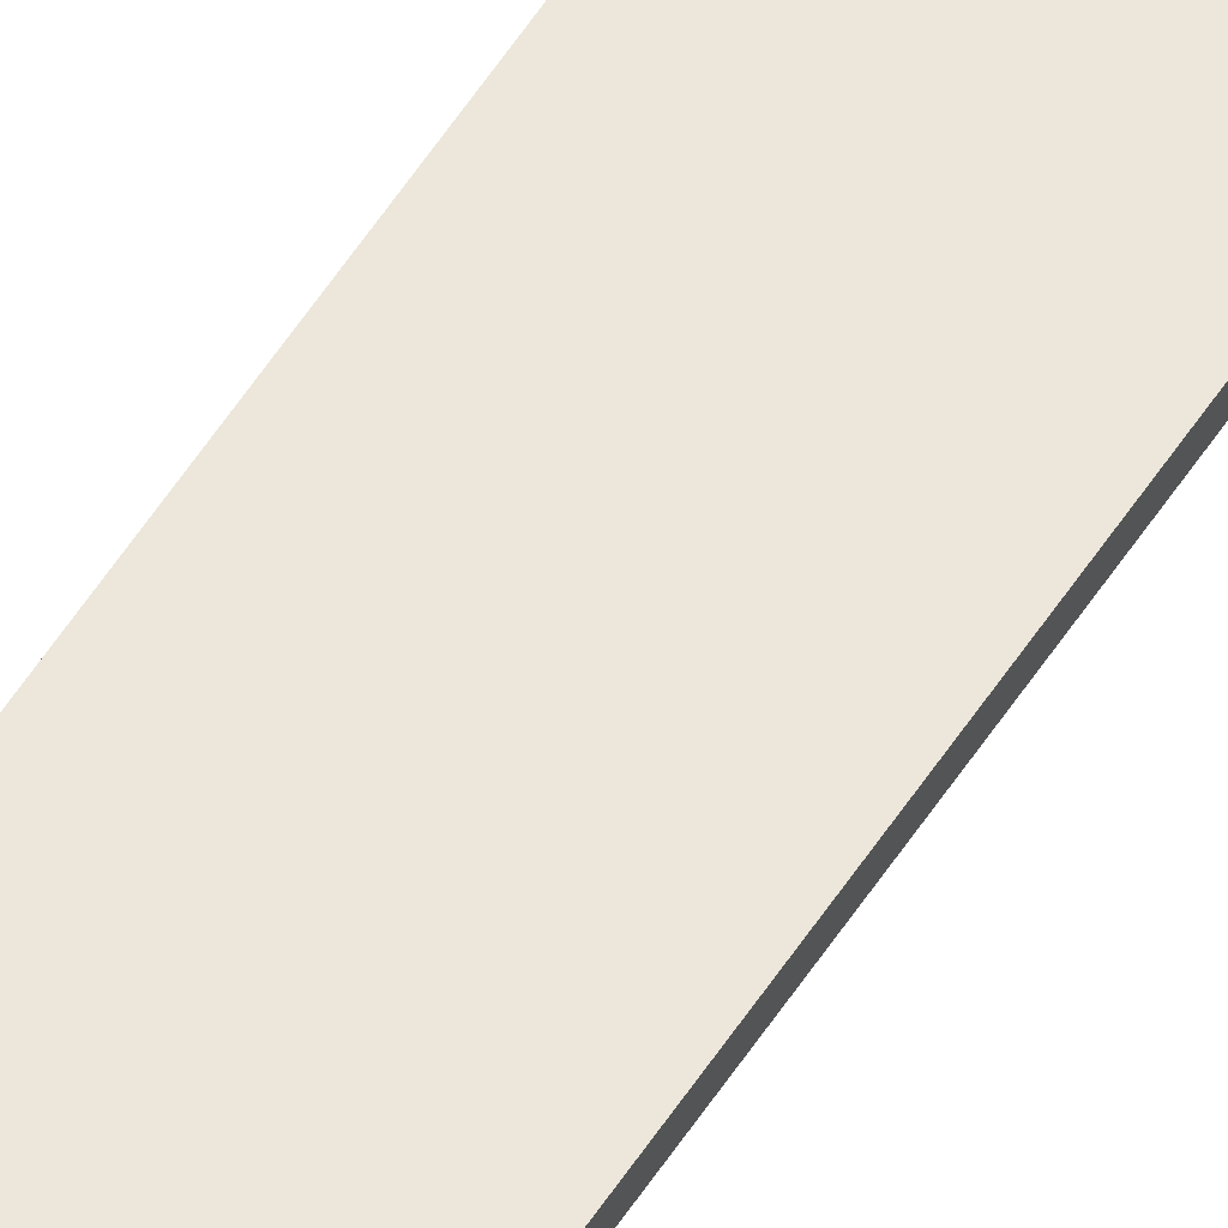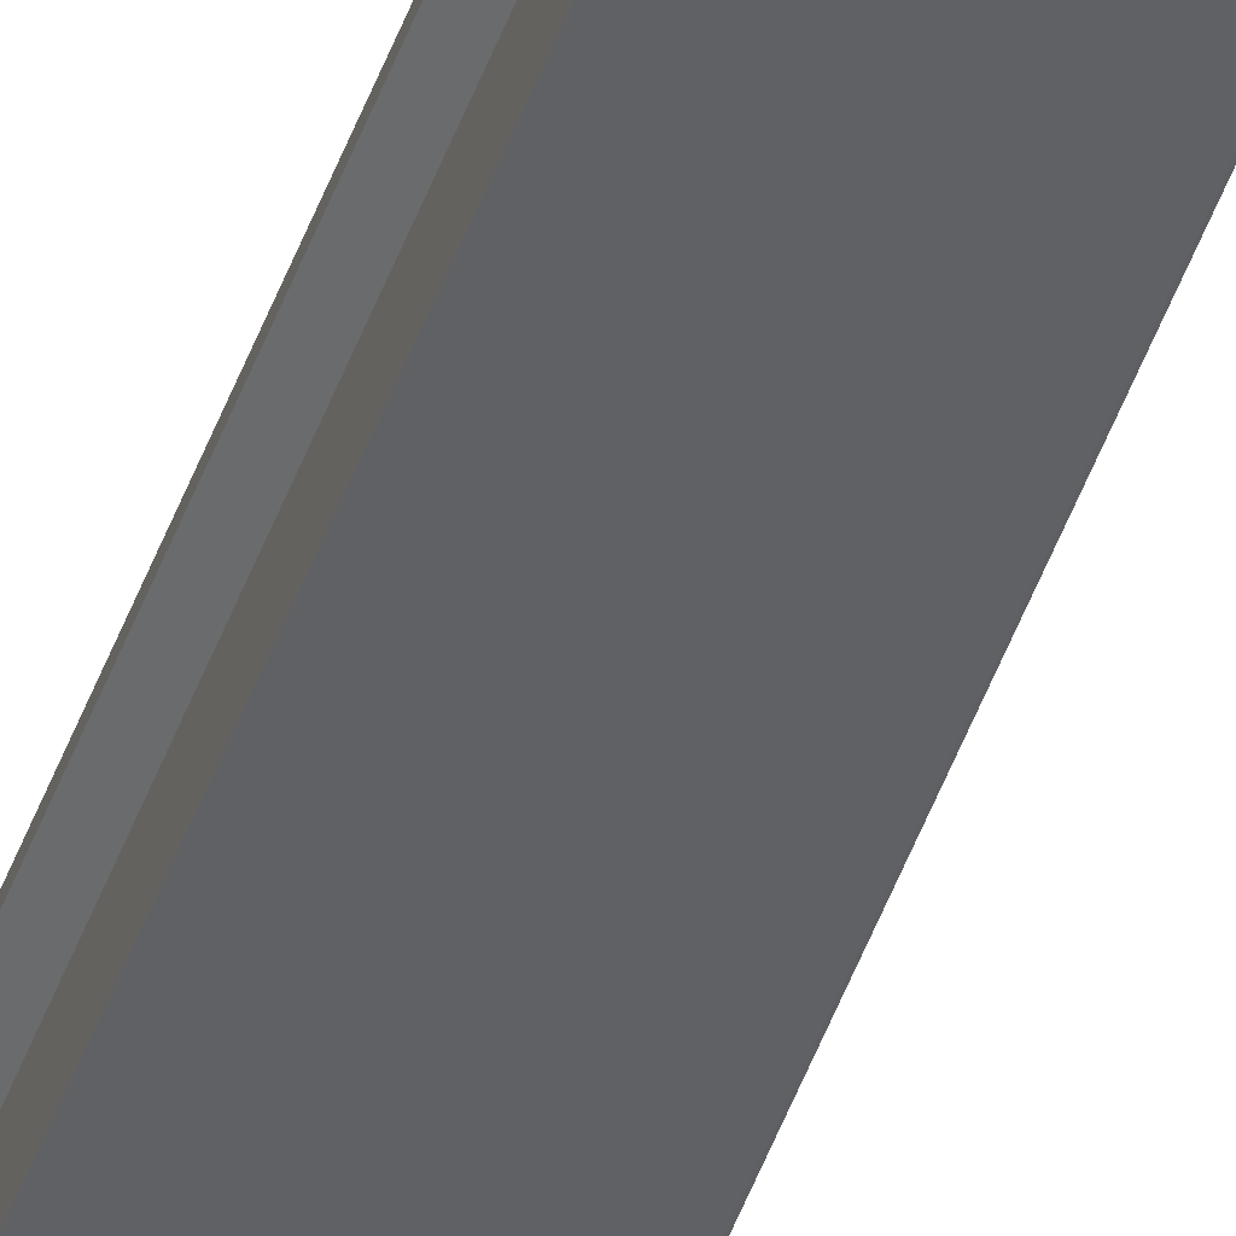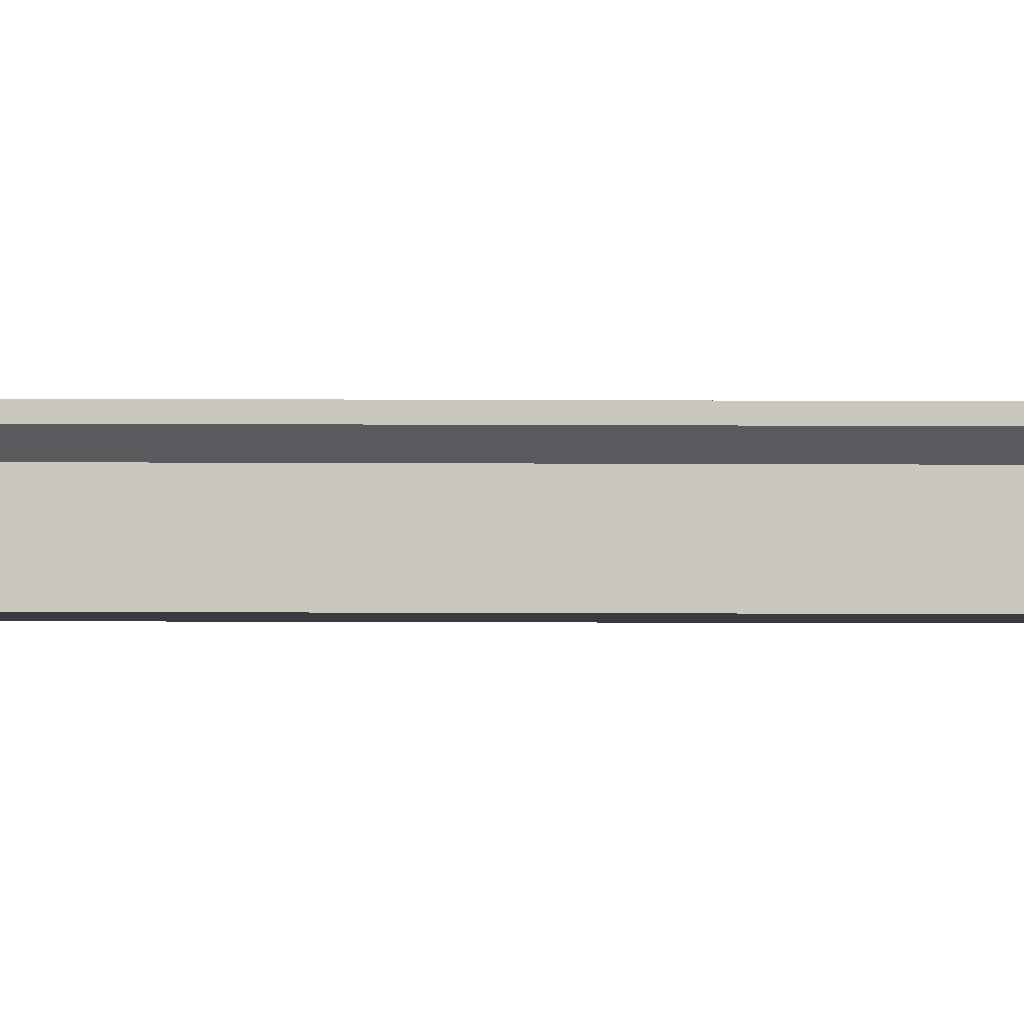
<metadata>
{"format":"obj","ext":"obj","renderer":"f3d","projection":"perspective","resolution":1024,"background":"white","views":[{"elev":52.0,"azim":-149.0,"up":"+Y"},{"elev":-46.5,"azim":-18.8,"up":"+Y"},{"elev":-1.0,"azim":81.8,"up":"+Y"}]}
</metadata>
<code>
o Cube.011_0156
v -0.8745 -0.354 0.7755
v -0.8895 -0.339 0.7755
v -0.8745 -0.354 -5.575
v -0.8895 -0.339 -5.575
v -0.7365 -0.354 0.7752
v -0.7215 -0.339 0.7755
v -0.7215 -0.345 -5.575
v -0.7215 -0.339 -5.575
v -0.8745 -0.354 0.9553
v -0.8895 -0.339 0.9555
v -0.7425 -0.354 0.9553
v -0.7275 -0.339 0.9555
v -0.8685 -0.354 1.165
v -0.8835 -0.339 1.165
v -0.7425 -0.354 1.166
v -0.7275 -0.339 1.165
v -0.8625 -0.354 1.345
v -0.8775 -0.339 1.345
v -0.7335 -0.354 1.346
v -0.7185 -0.339 1.345
v -0.8476 -0.354 1.524
v -0.8625 -0.339 1.526
v -0.7335 -0.354 1.526
v -0.7185 -0.339 1.526
v -0.8236 -0.354 1.704
v -0.8385 -0.339 1.706
v -0.7335 -0.354 1.706
v -0.7185 -0.339 1.706
v -0.8057 -0.354 1.853
v -0.8205 -0.339 1.855
v -0.7335 -0.354 1.855
v -0.7185 -0.339 1.855
v -0.7847 -0.354 1.973
v -0.7995 -0.339 1.976
v -0.7335 -0.354 1.976
v -0.7185 -0.339 1.976
v -0.7657 -0.354 2.09
v -0.7785 -0.339 2.104
v -0.7335 -0.354 2.09
v -0.7185 -0.339 2.104
v -0.8655 -0.354 -5.995
v -0.8805 -0.339 -5.995
v -0.7215 -0.345 -5.995
v -0.7215 -0.339 -5.995
v -0.8595 -0.354 -6.205
v -0.8745 -0.339 -6.205
v -0.7215 -0.345 -6.205
v -0.7215 -0.339 -6.205
v -0.8565 -0.354 -6.319
v -0.8715 -0.339 -6.319
v -0.7275 -0.345 -6.319
v -0.7275 -0.339 -6.319
v -0.8475 -0.354 -6.619
v -0.8625 -0.339 -6.62
v -0.7275 -0.345 -6.62
v -0.7275 -0.339 -6.62
v -0.8415 -0.354 -6.829
v -0.8565 -0.339 -6.83
v -0.7215 -0.345 -6.83
v -0.7215 -0.339 -6.83
v -0.8235 -0.354 -7.339
v -0.8385 -0.339 -7.34
v -0.7215 -0.345 -7.34
v -0.7215 -0.339 -7.34
v -0.8085 -0.354 -7.699
v -0.8235 -0.339 -7.7
v -0.7215 -0.345 -7.7
v -0.7215 -0.339 -7.7
v -0.7965 -0.354 -7.878
v -0.8115 -0.339 -7.88
v -0.7215 -0.345 -7.88
v -0.7215 -0.339 -7.88
v -0.7816 -0.354 -8.028
v -0.7965 -0.339 -8.03
v -0.7215 -0.345 -8.03
v -0.7215 -0.339 -8.03
v -0.7711 -0.354 -8.123
v -0.7845 -0.339 -8.138
v -0.7365 -0.354 -8.123
v -0.7215 -0.339 -8.138
v -0.8895 -0.345 -5.575
v -0.8895 -0.345 0.7755
v -0.7215 -0.345 0.7755
v -0.7365 -0.354 -5.575
v -0.7275 -0.345 0.9555
v -0.8895 -0.345 0.9555
v -0.7275 -0.345 1.165
v -0.8835 -0.345 1.165
v -0.8775 -0.345 1.345
v -0.7185 -0.345 1.345
v -0.7185 -0.345 1.526
v -0.8625 -0.345 1.526
v -0.7185 -0.345 1.706
v -0.8385 -0.345 1.706
v -0.7185 -0.345 1.855
v -0.8205 -0.345 1.855
v -0.7185 -0.345 1.976
v -0.7995 -0.345 1.976
v -0.7785 -0.345 2.104
v -0.7185 -0.345 2.104
v -0.7365 -0.354 -5.995
v -0.8805 -0.345 -5.995
v -0.8745 -0.345 -6.205
v -0.7365 -0.354 -6.205
v -0.7425 -0.354 -6.319
v -0.8715 -0.345 -6.319
v -0.8625 -0.345 -6.62
v -0.7425 -0.354 -6.62
v -0.7365 -0.354 -6.83
v -0.8565 -0.345 -6.83
v -0.8385 -0.345 -7.34
v -0.7365 -0.354 -7.34
v -0.8235 -0.345 -7.7
v -0.7365 -0.354 -7.7
v -0.7365 -0.354 -7.88
v -0.8115 -0.345 -7.88
v -0.7965 -0.345 -8.03
v -0.7365 -0.354 -8.03
v -0.7215 -0.345 -8.138
v -0.7845 -0.345 -8.138
v -0.8745 -0.39 0.7755
v -0.8745 -0.39 -5.575
v -0.7365 -0.39 0.7752
v -0.8745 -0.39 0.9553
v -0.7425 -0.39 0.9553
v -0.8685 -0.39 1.165
v -0.7425 -0.39 1.166
v -0.8625 -0.39 1.345
v -0.7335 -0.39 1.346
v -0.8476 -0.39 1.524
v -0.7335 -0.39 1.526
v -0.8236 -0.39 1.704
v -0.7335 -0.39 1.706
v -0.8057 -0.39 1.853
v -0.7335 -0.39 1.855
v -0.7847 -0.39 1.973
v -0.7335 -0.39 1.976
v -0.7657 -0.39 2.09
v -0.7335 -0.39 2.09
v -0.8655 -0.39 -5.995
v -0.8595 -0.39 -6.205
v -0.8565 -0.39 -6.319
v -0.8475 -0.39 -6.619
v -0.8415 -0.39 -6.829
v -0.8235 -0.39 -7.339
v -0.8085 -0.39 -7.699
v -0.7965 -0.39 -7.878
v -0.7816 -0.39 -8.028
v -0.7711 -0.39 -8.123
v -0.7365 -0.39 -8.123
v -0.7365 -0.39 -5.575
v -0.7365 -0.39 -5.995
v -0.7365 -0.39 -6.205
v -0.7425 -0.39 -6.319
v -0.7425 -0.39 -6.62
v -0.7365 -0.39 -6.83
v -0.7365 -0.39 -7.34
v -0.7365 -0.39 -7.7
v -0.7365 -0.39 -7.88
v -0.7365 -0.39 -8.03
f 2 81 82
f 7 44 8
f 8 83 7
f 6 85 83
f 112 158 114
f 4 6 8
f 9 126 13
f 82 10 2
f 33 138 37
f 2 12 6
f 88 18 14
f 86 14 10
f 12 14 16
f 12 87 85
f 20 22 24
f 16 18 20
f 16 90 87
f 65 145 61
f 15 125 11
f 20 91 90
f 39 137 35
f 89 22 18
f 28 30 32
f 92 26 22
f 24 26 28
f 24 93 91
f 32 97 95
f 28 95 93
f 109 157 112
f 94 30 26
f 1 124 9
f 37 139 39
f 96 34 30
f 32 34 36
f 40 99 100
f 98 38 34
f 36 38 40
f 36 100 97
f 42 103 102
f 61 144 57
f 8 42 4
f 4 102 81
f 47 52 48
f 43 48 44
f 11 123 5
f 44 46 42
f 52 54 50
f 29 136 33
f 46 52 50
f 46 106 103
f 55 60 56
f 50 107 106
f 51 56 52
f 57 143 53
f 5 151 84
f 35 135 31
f 56 58 54
f 54 110 107
f 64 66 62
f 60 62 58
f 58 111 110
f 59 64 60
f 67 72 68
f 62 113 111
f 63 68 64
f 108 156 109
f 72 74 70
f 3 121 1
f 68 70 66
f 66 116 113
f 76 78 74
f 70 117 116
f 71 76 72
f 25 134 29
f 78 119 120
f 74 120 117
f 75 80 76
f 105 155 108
f 3 82 81
f 5 7 83
f 5 85 11
f 9 82 1
f 11 87 15
f 9 88 86
f 17 88 13
f 19 87 90
f 19 91 23
f 17 92 89
f 23 93 27
f 21 94 92
f 27 95 31
f 29 94 25
f 31 97 35
f 29 98 96
f 39 99 37
f 39 97 100
f 37 98 33
f 101 7 84
f 3 102 41
f 41 103 45
f 104 43 101
f 104 51 47
f 49 103 106
f 49 107 53
f 108 51 105
f 109 55 108
f 57 107 110
f 57 111 61
f 109 63 59
f 65 111 113
f 114 63 112
f 115 67 114
f 69 113 116
f 69 117 73
f 118 71 115
f 79 120 119
f 77 117 120
f 79 75 118
f 122 123 121
f 125 126 124
f 121 125 124
f 127 128 126
f 131 132 130
f 129 130 128
f 133 134 132
f 137 138 136
f 135 136 134
f 151 140 152
f 152 141 153
f 141 154 153
f 154 143 155
f 156 145 157
f 155 144 156
f 157 146 158
f 158 147 159
f 159 148 160
f 160 149 150
f 84 152 101
f 13 128 17
f 114 159 115
f 41 122 3
f 19 127 15
f 69 146 65
f 45 140 41
f 23 129 19
f 73 147 69
f 101 153 104
f 17 130 21
f 115 160 118
f 104 154 105
f 27 131 23
f 79 149 77
f 49 141 45
f 21 132 25
f 77 148 73
f 53 142 49
f 31 133 27
f 118 150 79
f 2 4 81
f 7 43 44
f 8 6 83
f 6 12 85
f 112 157 158
f 4 2 6
f 9 124 126
f 82 86 10
f 33 136 138
f 2 10 12
f 88 89 18
f 86 88 14
f 12 10 14
f 12 16 87
f 20 18 22
f 16 14 18
f 16 20 90
f 65 146 145
f 15 127 125
f 20 24 91
f 39 139 137
f 89 92 22
f 28 26 30
f 92 94 26
f 24 22 26
f 24 28 93
f 32 36 97
f 28 32 95
f 109 156 157
f 94 96 30
f 1 121 124
f 37 138 139
f 96 98 34
f 32 30 34
f 40 38 99
f 98 99 38
f 36 34 38
f 36 40 100
f 42 46 103
f 61 145 144
f 8 44 42
f 4 42 102
f 47 51 52
f 43 47 48
f 11 125 123
f 44 48 46
f 52 56 54
f 29 134 136
f 46 48 52
f 46 50 106
f 55 59 60
f 50 54 107
f 51 55 56
f 57 144 143
f 5 123 151
f 35 137 135
f 56 60 58
f 54 58 110
f 64 68 66
f 60 64 62
f 58 62 111
f 59 63 64
f 67 71 72
f 62 66 113
f 63 67 68
f 108 155 156
f 72 76 74
f 3 122 121
f 68 72 70
f 66 70 116
f 76 80 78
f 70 74 117
f 71 75 76
f 25 132 134
f 78 80 119
f 74 78 120
f 75 119 80
f 105 154 155
f 3 1 82
f 5 84 7
f 5 83 85
f 9 86 82
f 11 85 87
f 9 13 88
f 17 89 88
f 19 15 87
f 19 90 91
f 17 21 92
f 23 91 93
f 21 25 94
f 27 93 95
f 29 96 94
f 31 95 97
f 29 33 98
f 39 100 99
f 39 35 97
f 37 99 98
f 101 43 7
f 3 81 102
f 41 102 103
f 104 47 43
f 104 105 51
f 49 45 103
f 49 106 107
f 108 55 51
f 109 59 55
f 57 53 107
f 57 110 111
f 109 112 63
f 65 61 111
f 114 67 63
f 115 71 67
f 69 65 113
f 69 116 117
f 118 75 71
f 79 77 120
f 77 73 117
f 79 119 75
f 122 151 123
f 125 127 126
f 121 123 125
f 127 129 128
f 131 133 132
f 129 131 130
f 133 135 134
f 137 139 138
f 135 137 136
f 151 122 140
f 152 140 141
f 141 142 154
f 154 142 143
f 156 144 145
f 155 143 144
f 157 145 146
f 158 146 147
f 159 147 148
f 160 148 149
f 84 151 152
f 13 126 128
f 114 158 159
f 41 140 122
f 19 129 127
f 69 147 146
f 45 141 140
f 23 131 129
f 73 148 147
f 101 152 153
f 17 128 130
f 115 159 160
f 104 153 154
f 27 133 131
f 79 150 149
f 49 142 141
f 21 130 132
f 77 149 148
f 53 143 142
f 31 135 133
f 118 160 150

</code>
